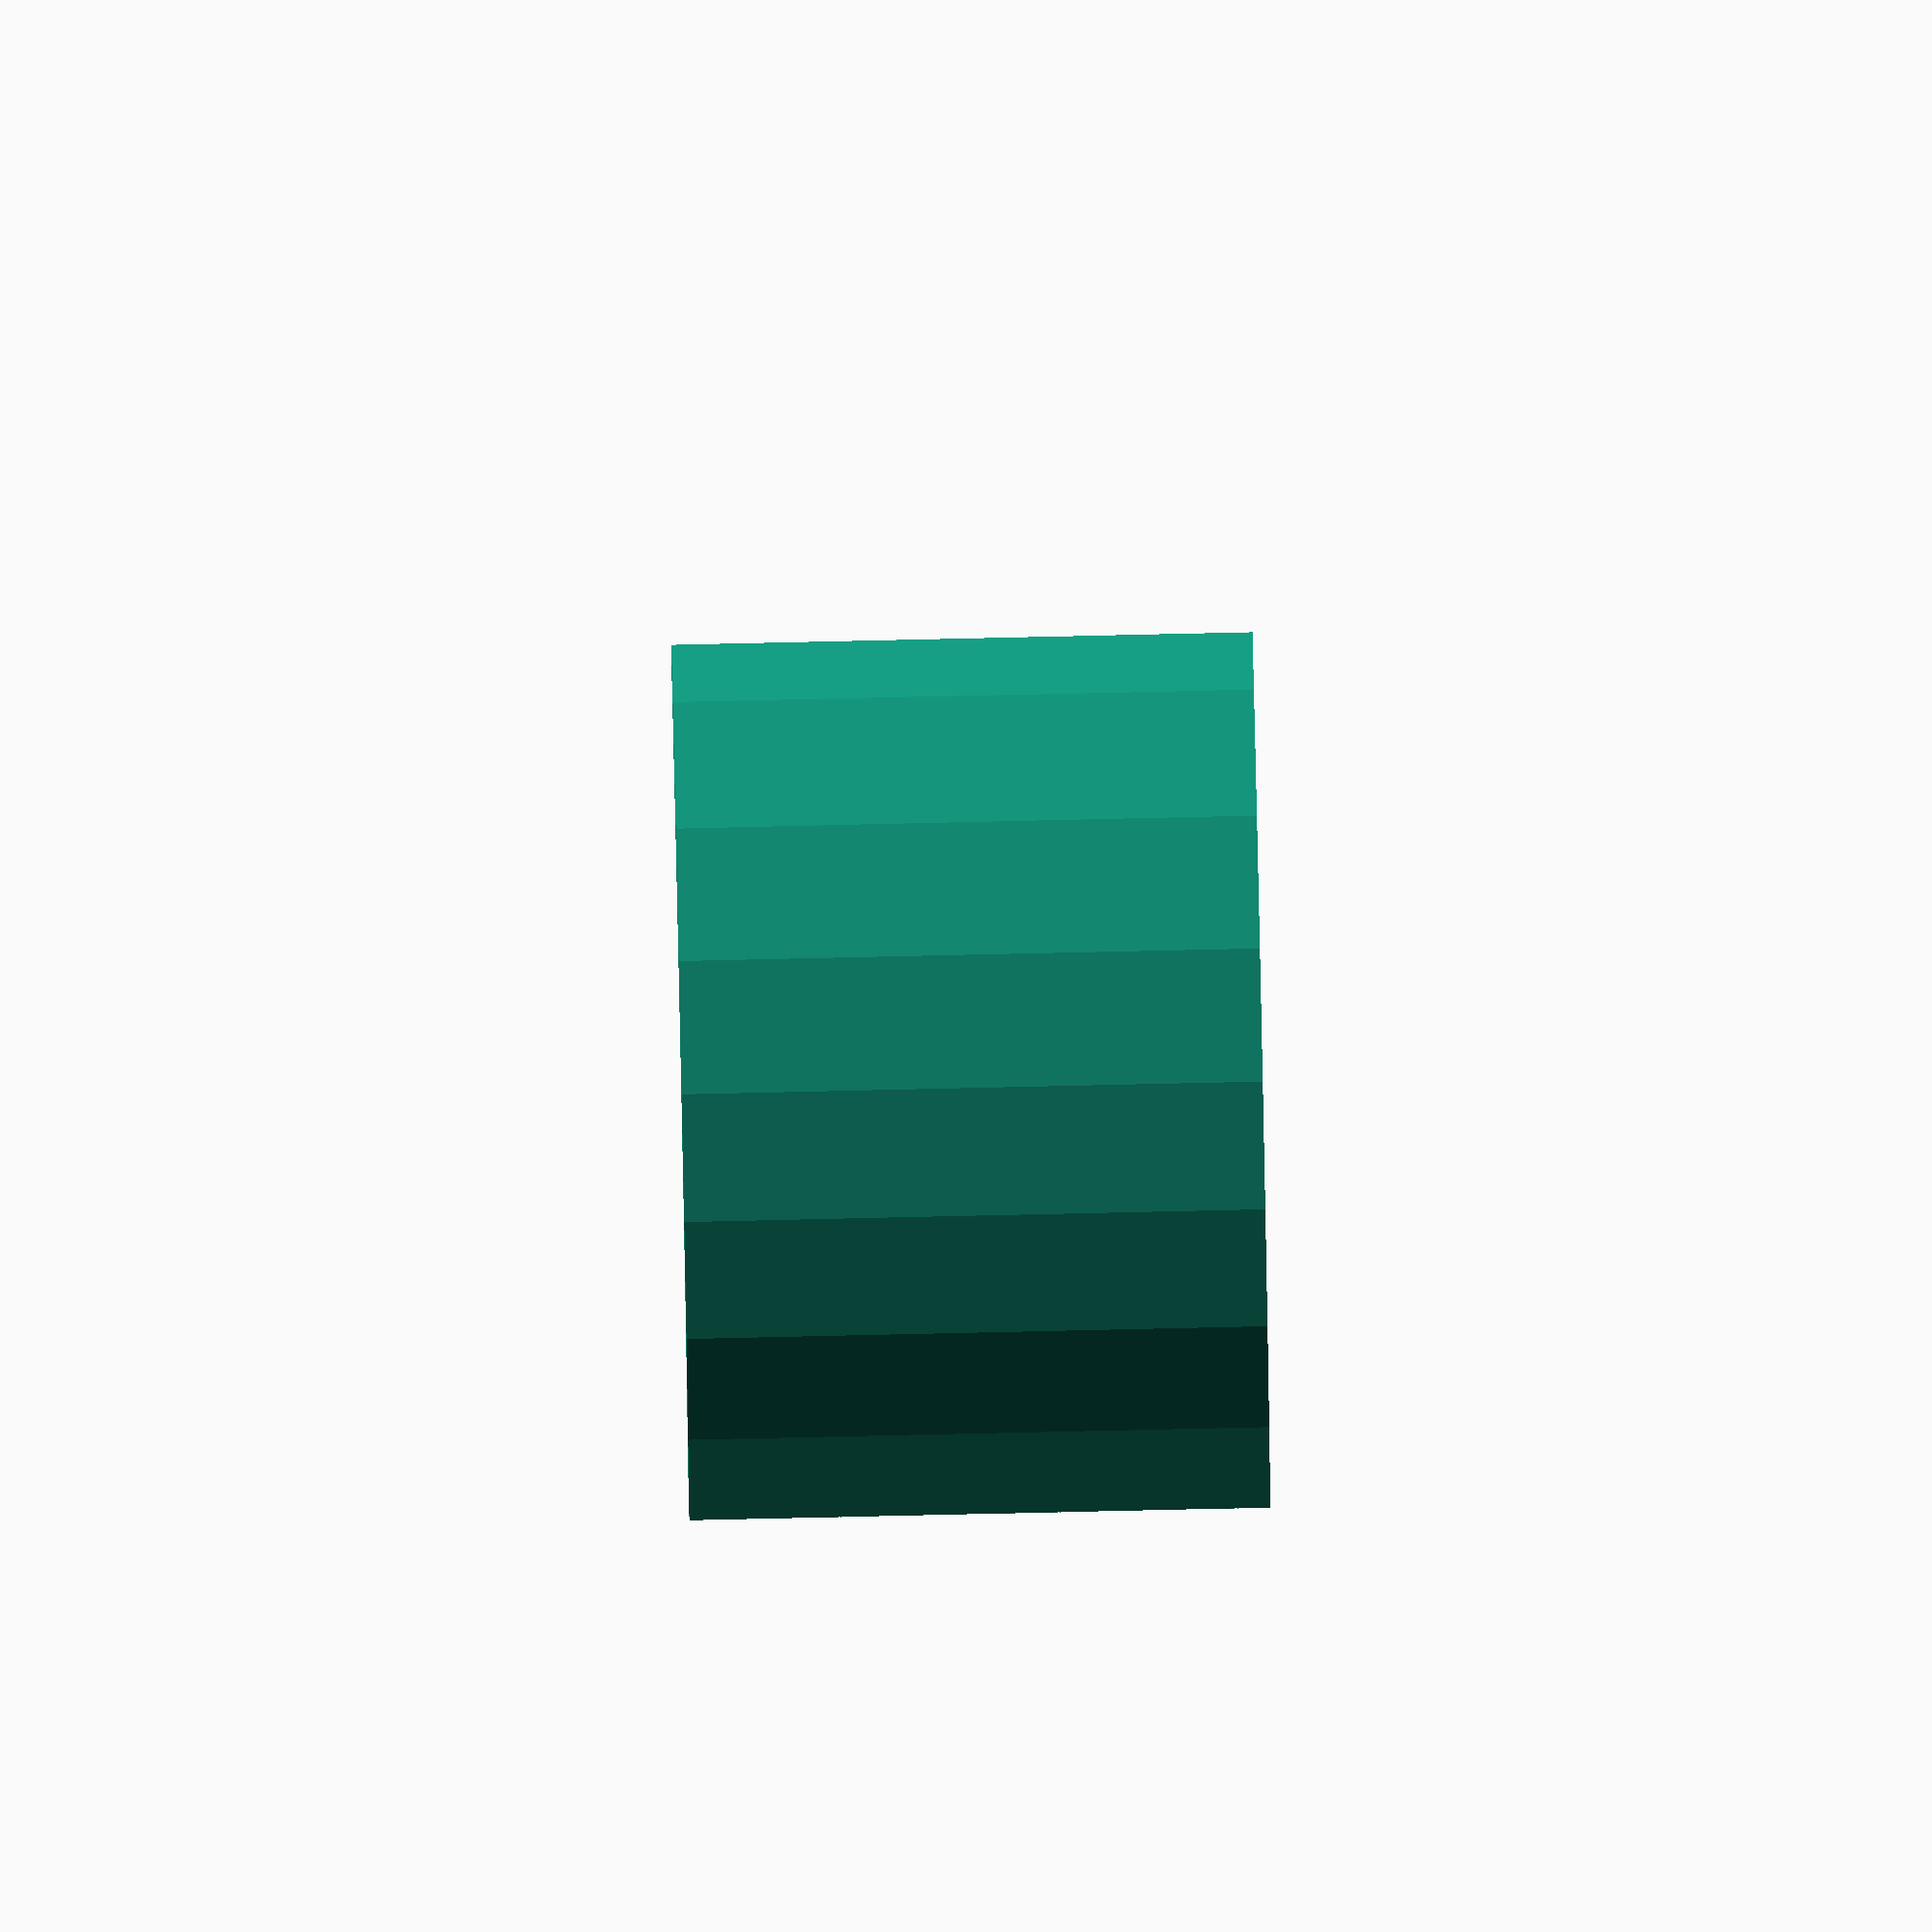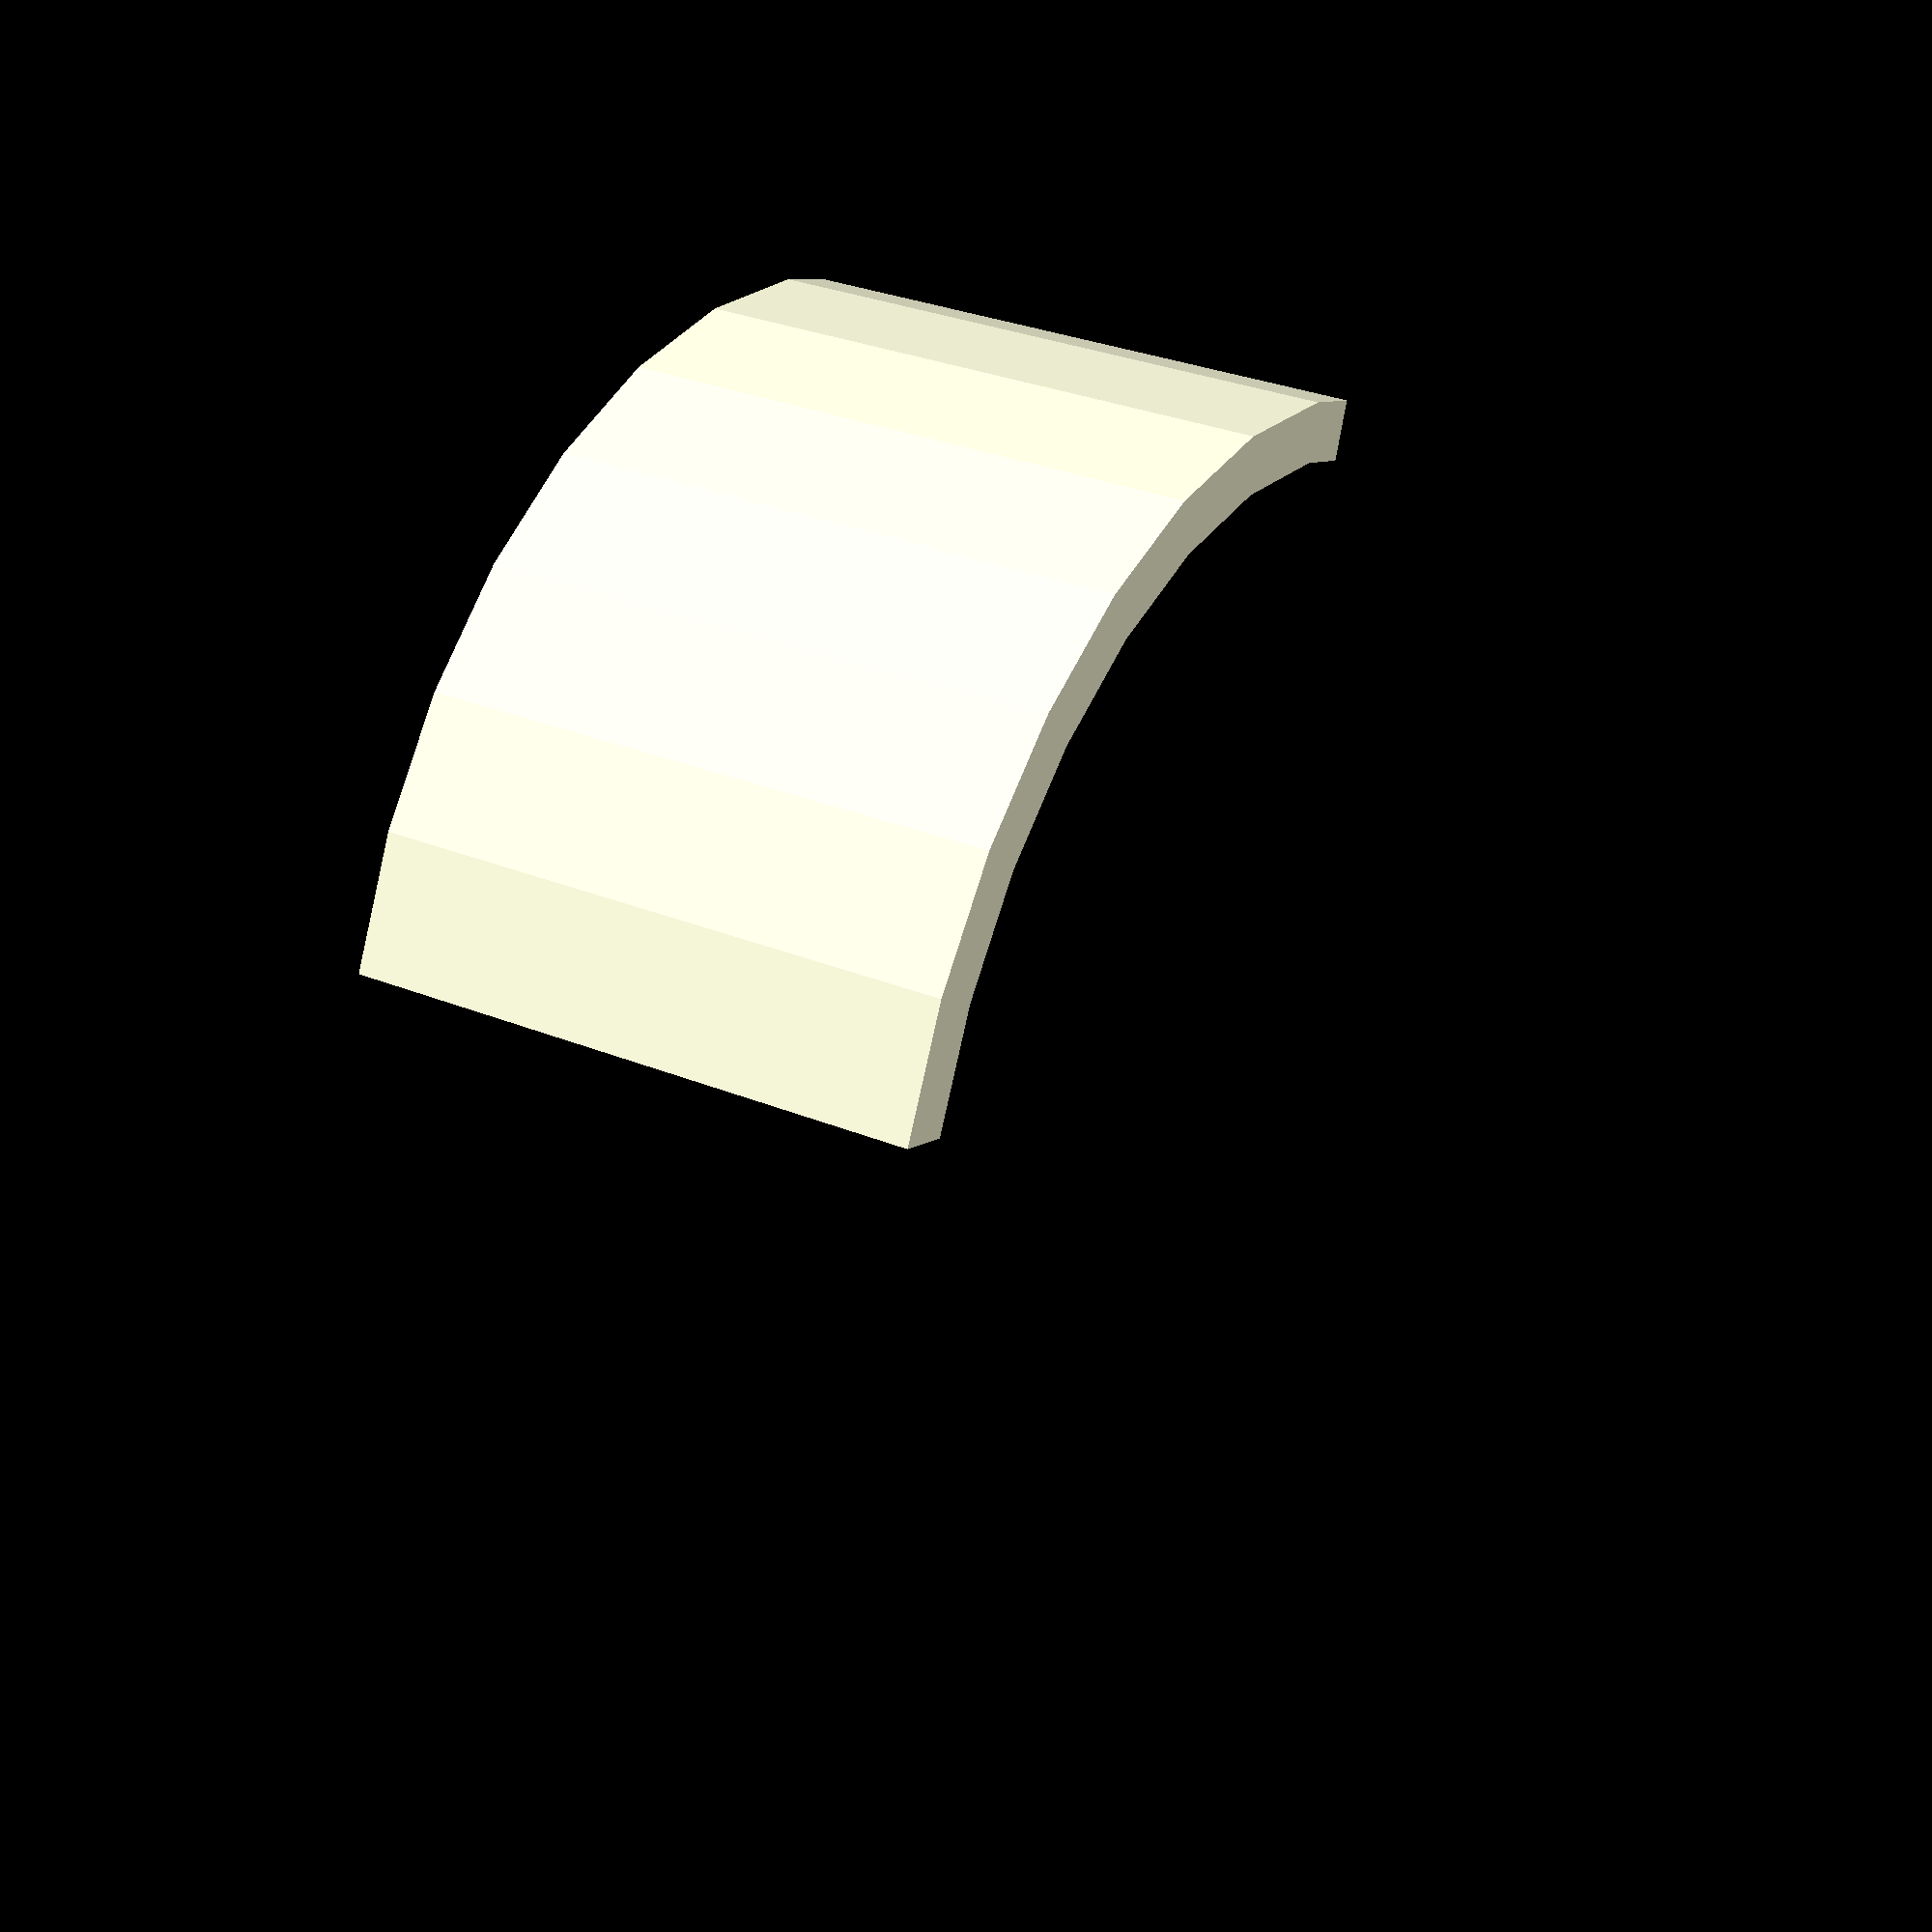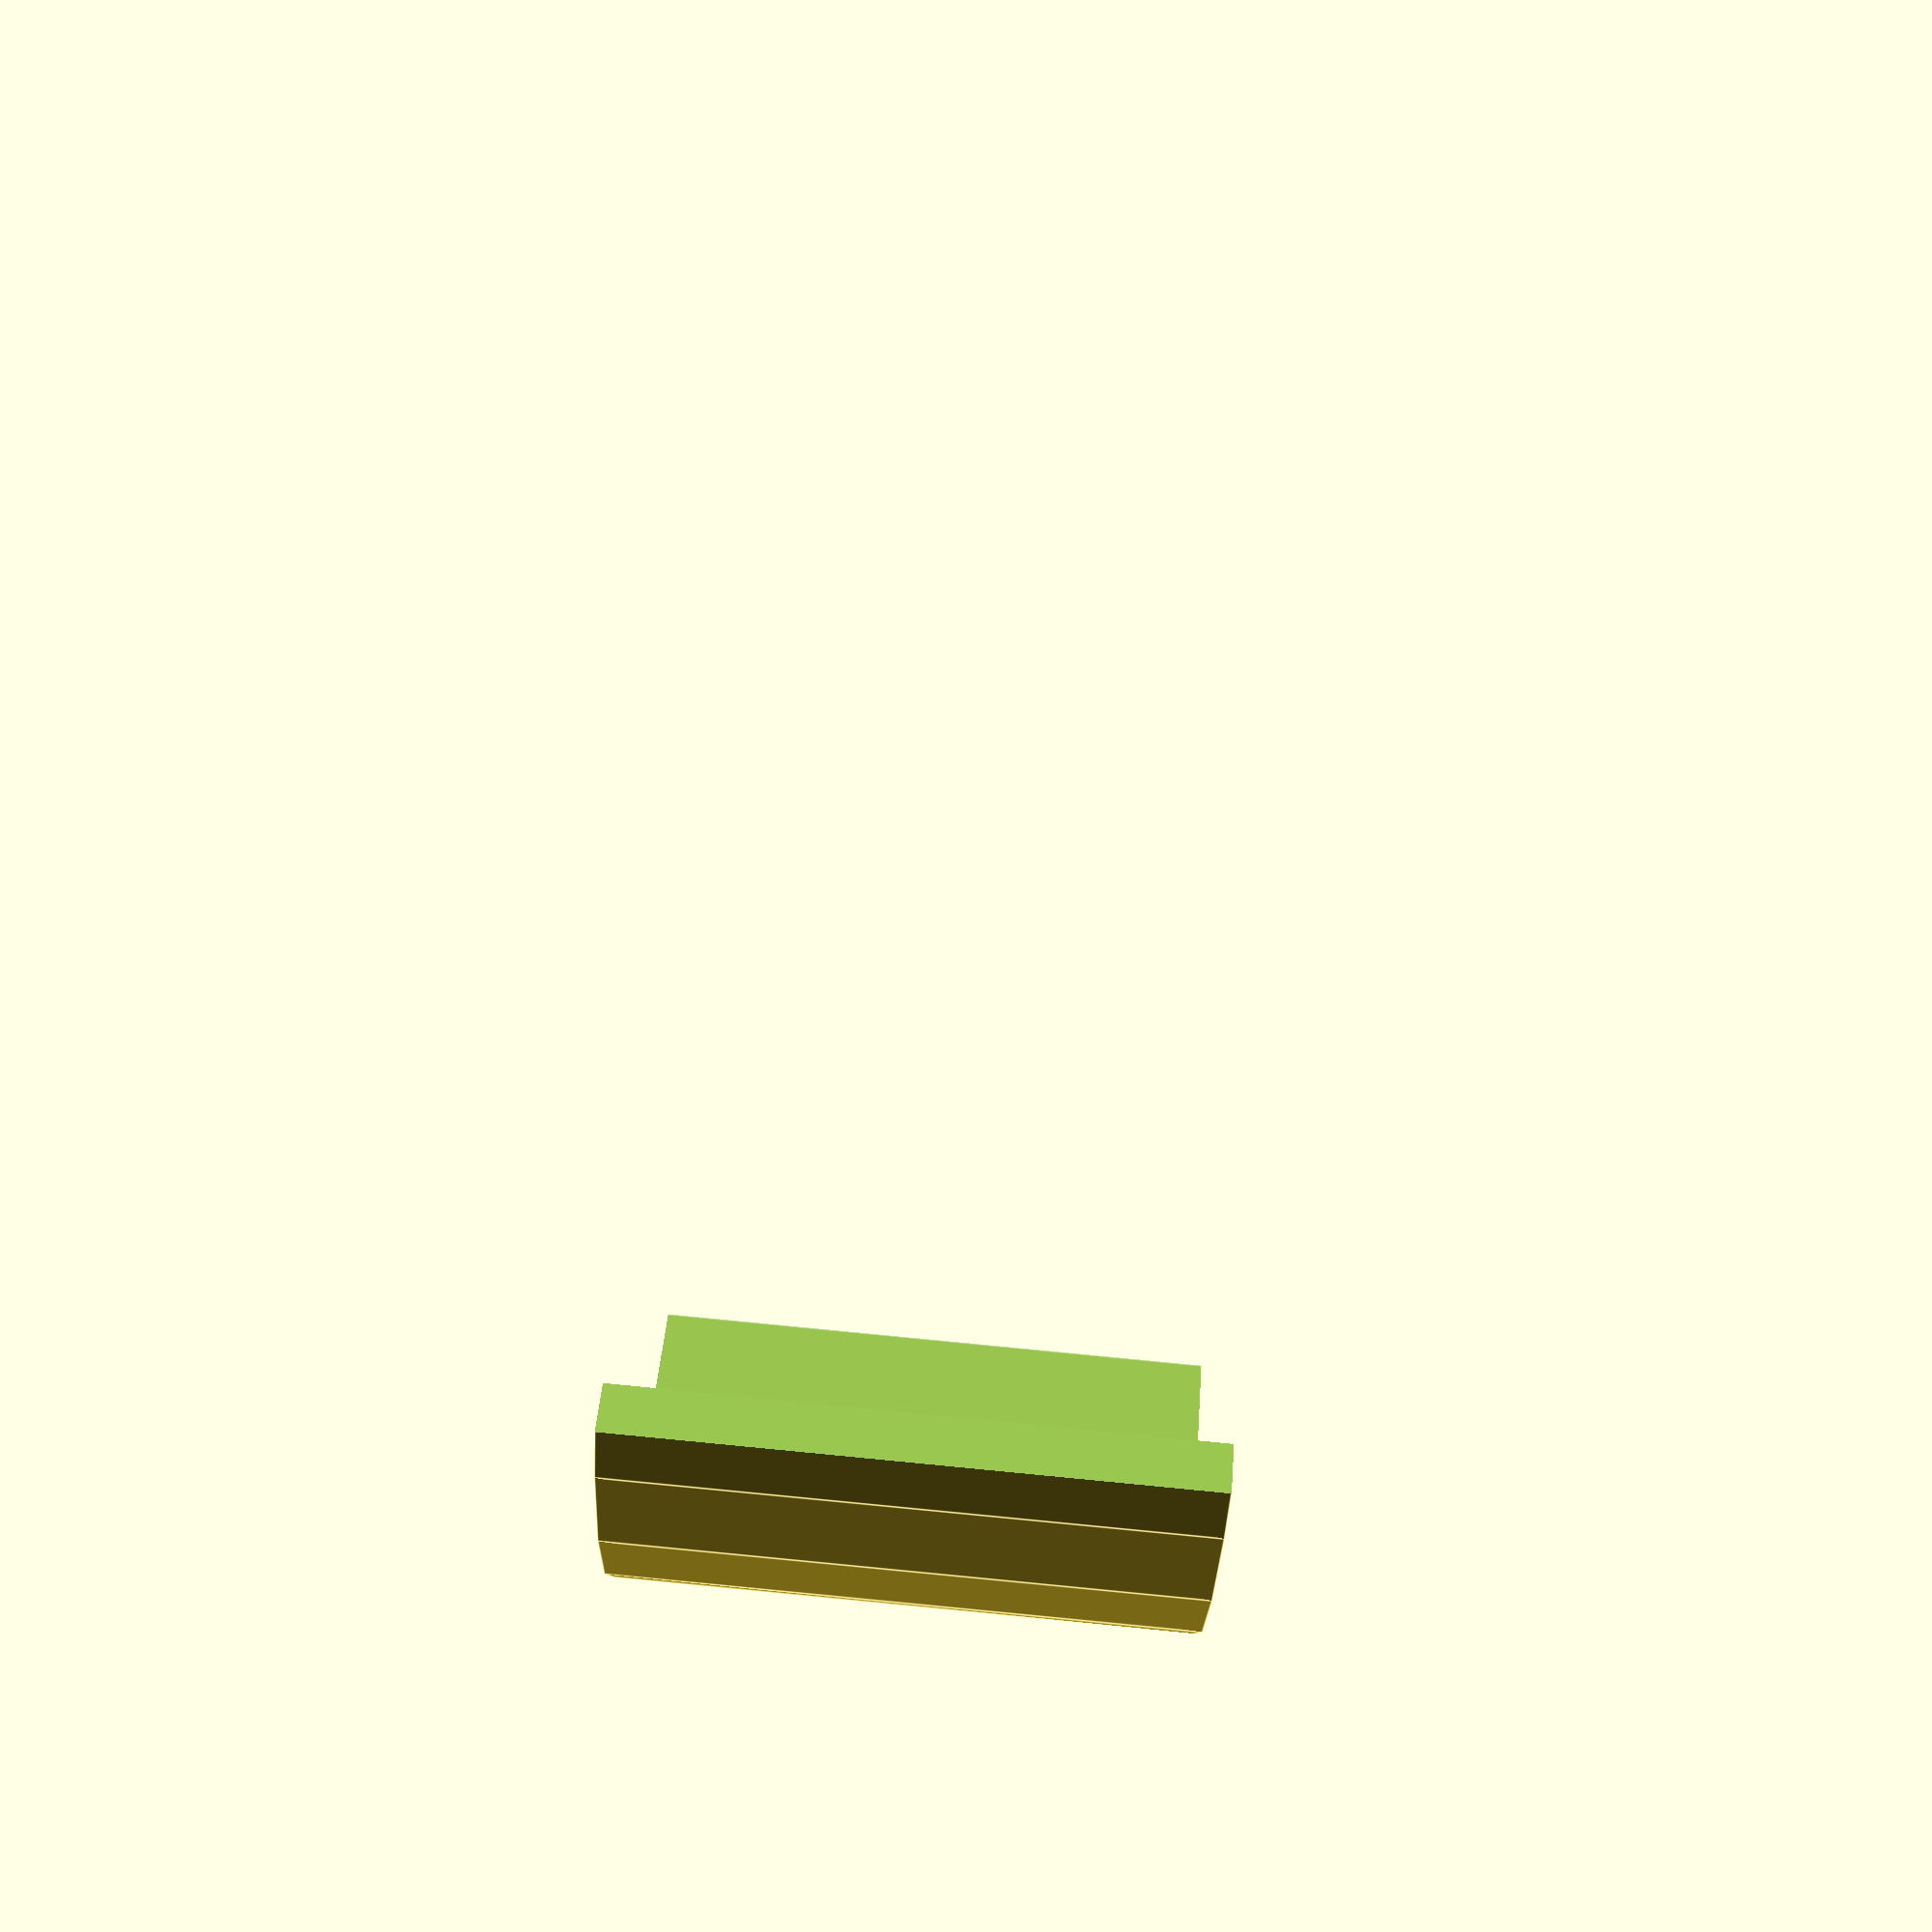
<openscad>
wall = 5;
diameter = 100;
radius = diameter / 2;

outer_bound = radius + wall;


rounded_corner(wall = 3, radius = 30, height = 30, corners = [0, 0, 0, 1]);

/**
 * Create a rounded corner.
 * @param int wall Thickness of the wall.
 * @param int radius Radius of the rounded corner.
 * @param int height How tall the corner should be.
 * @param array corners [topLeft, topRight, bottomRight, bottomLeft]
 * The orientation of the corner.
 */
module rounded_corner(wall, radius, height, corners = [0, 1, 0, 0]) {
	diameter = radius * 2;
	outer_bound = radius + wall;

	subtract_height = height + 2;

	difference() {
		cylinder(r = outer_bound, h = height);
		translate([0, 0, -1]) {
			cylinder(r = radius, h = subtract_height);
	
             
			// Remove the top left section
			if (!corners[0])
				_rounded_corner_section(outer_bound, subtract_height, [1, 0, 0]);

			// remove the top right section
			if (!corners[1])
				_rounded_corner_section(outer_bound, subtract_height, [0, 0, 0]);

			// Remove the bottom right section
			if (!corners[2])
				_rounded_corner_section(outer_bound, subtract_height, [0, 1, 0]);

			// Remove the bottom left section
			if (!corners[3])
				_rounded_corner_section(outer_bound, subtract_height, [1, 1, 0]);



			// Remove the artifact between the top right and top left
			if (!corners[0] && !corners[1])
				_rounded_corner_artifact(outer_bound, subtract_height, [0, 1]);
			
			// Remove the artifact between the top right and bottom right
			if (!corners[1] && !corners[2])
				_rounded_corner_artifact(outer_bound, subtract_height, [1, 0]);

			// Remove the artifact between the bottom right and bottom left
			if (!corners[2] && !corners[3])
				_rounded_corner_artifact(outer_bound, subtract_height, [0, -1]);

			// Remove the artifact between the bottom left and top left
			if (!corners[3] && !corners[0])
				_rounded_corner_artifact(outer_bound, subtract_height, [-1, 0]);
		}
	}
}

/**
 * Generate a cube the right size to remove the segment of the corner
 */
module _rounded_corner_section(size, height, location = [0, 0, 0]) {
	mirror(location) {
		cube([size, size, height]);
	}
} 

module _rounded_corner_artifact(size, height, location = [0, 0]) {
	translate([location[0] * size - size / 2, location[1] * size - size / 2, 0]) {
		color("blue") cube([size, size, height]);
	}
}

</openscad>
<views>
elev=284.4 azim=163.4 roll=88.7 proj=o view=wireframe
elev=329.0 azim=160.2 roll=120.1 proj=p view=wireframe
elev=96.8 azim=52.3 roll=84.5 proj=p view=edges
</views>
